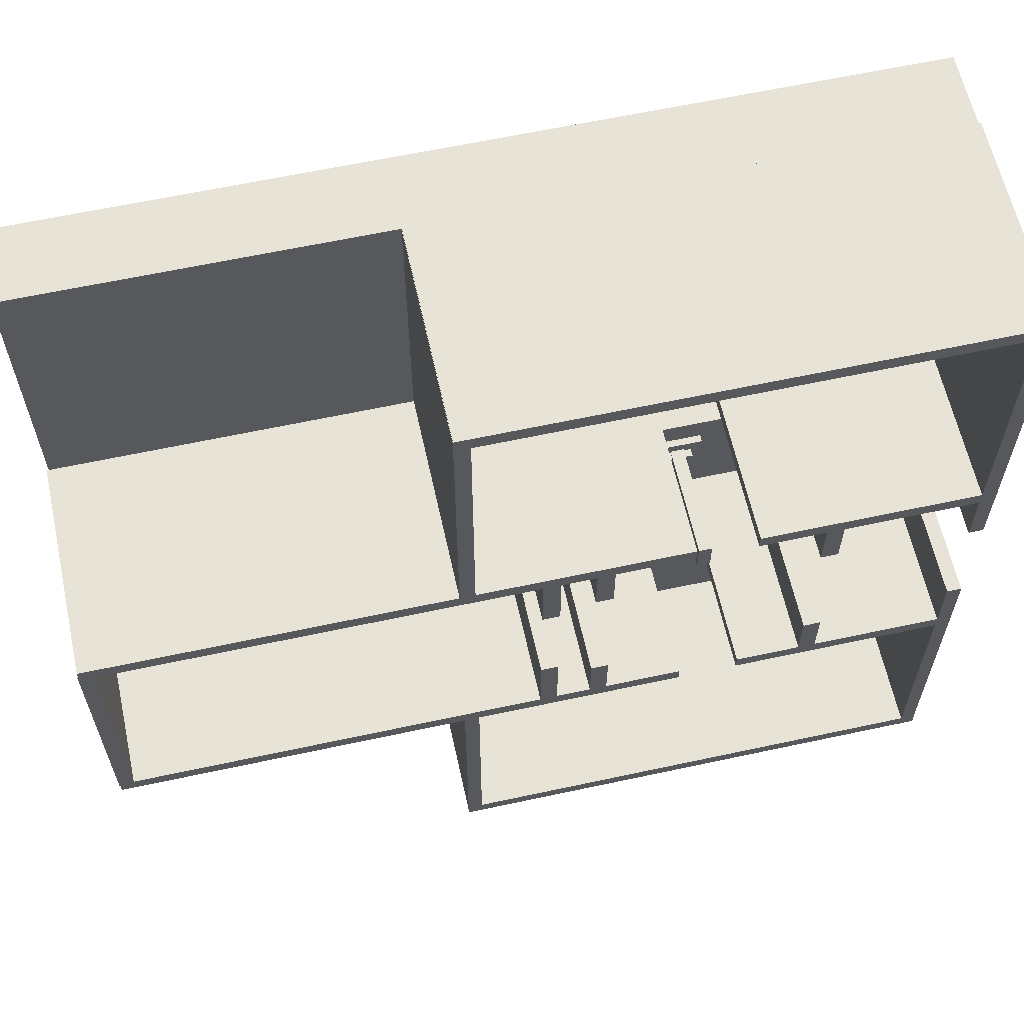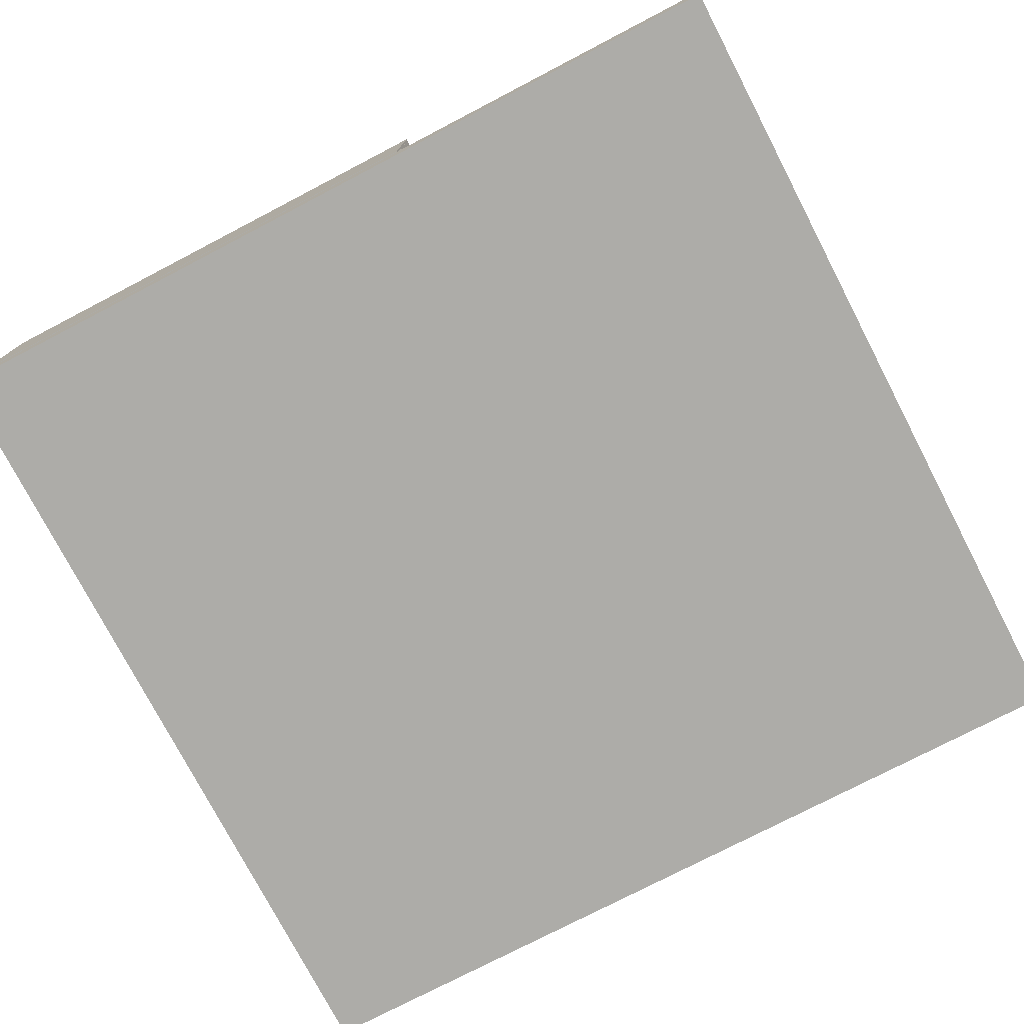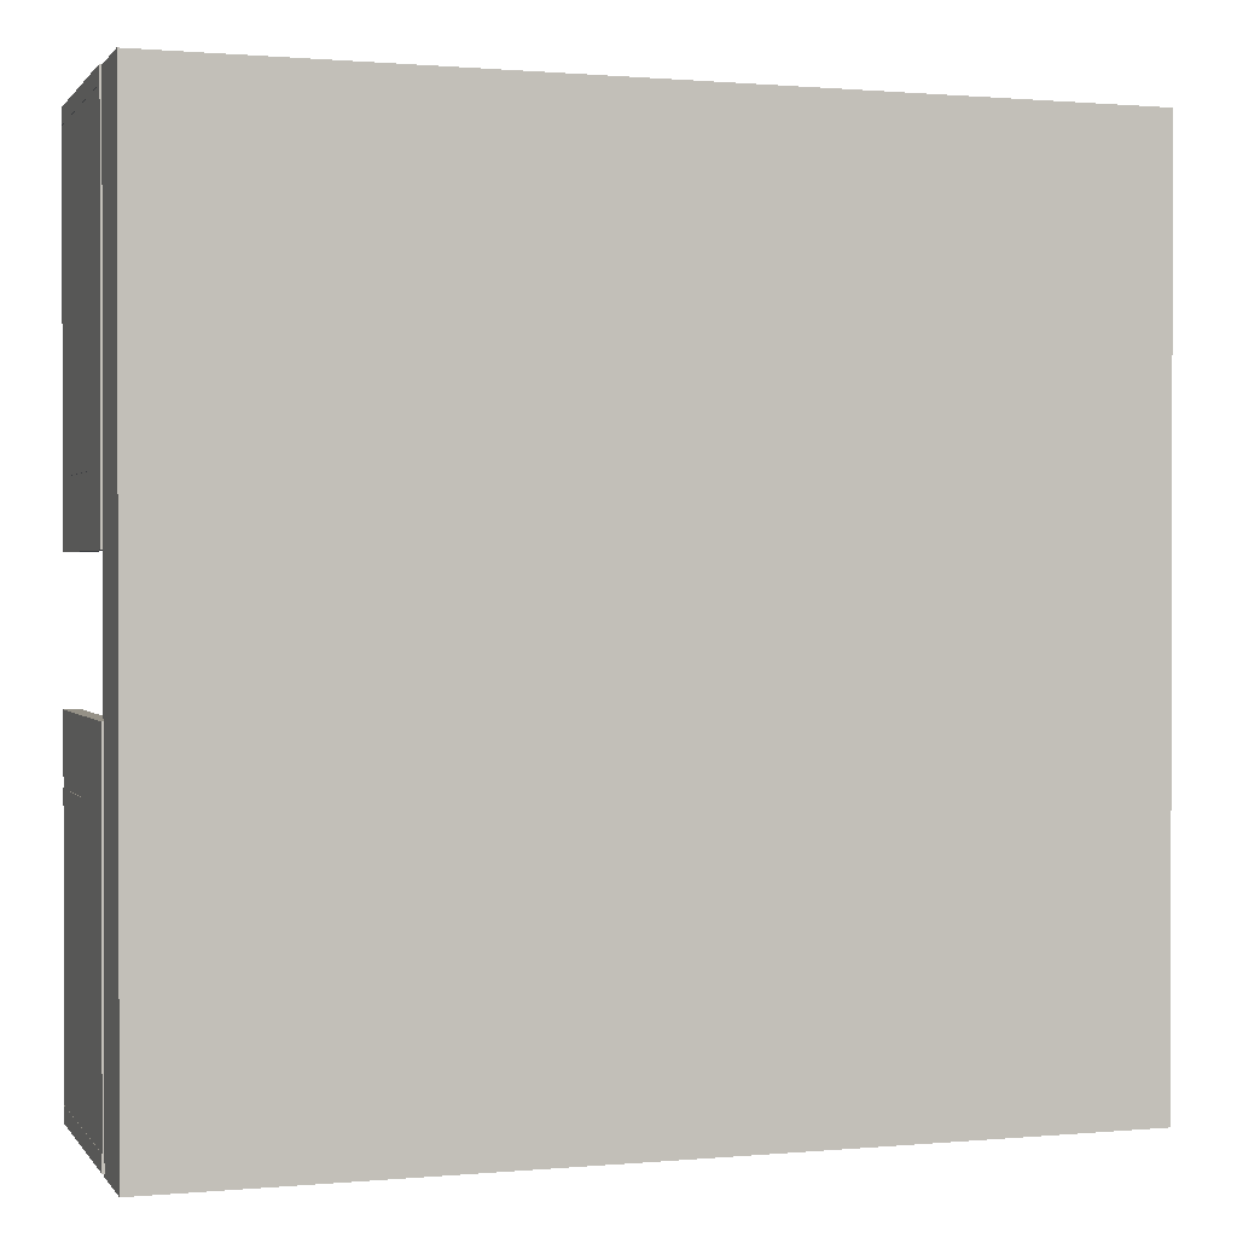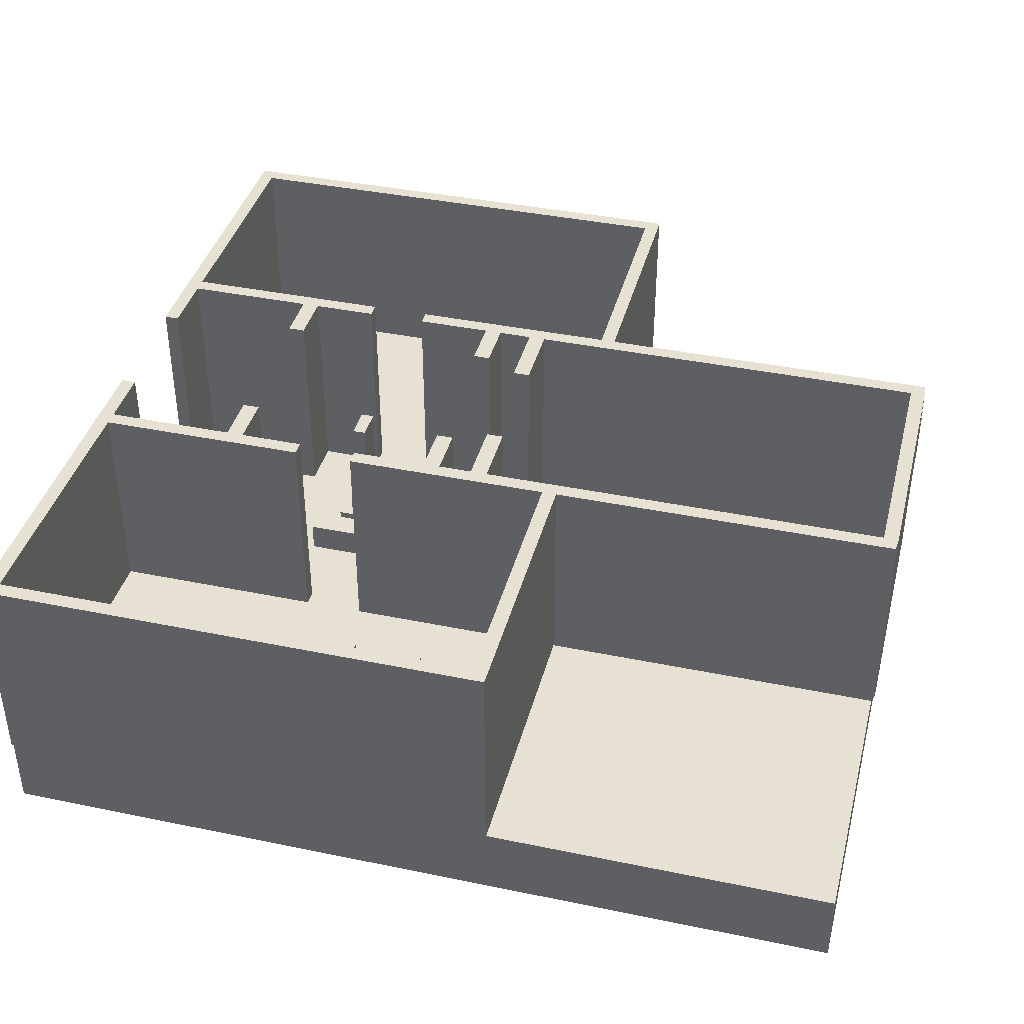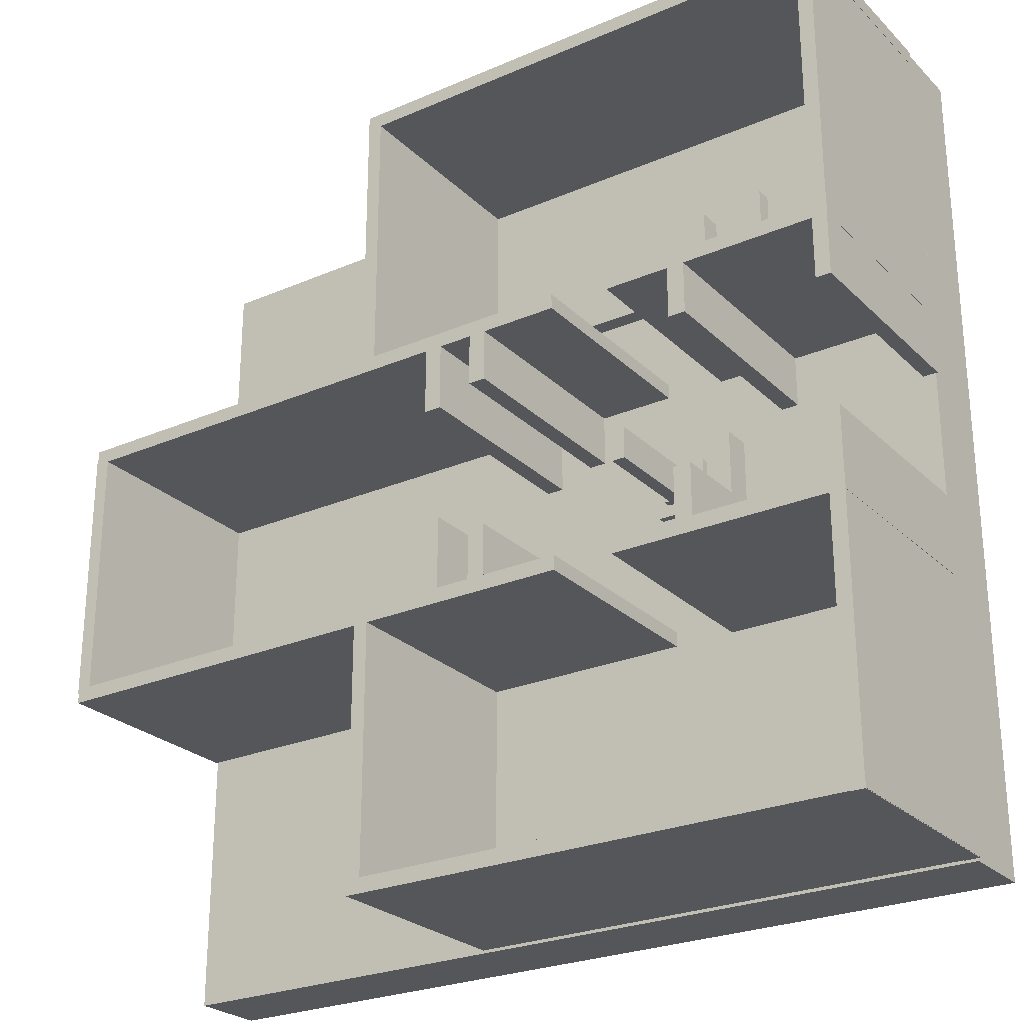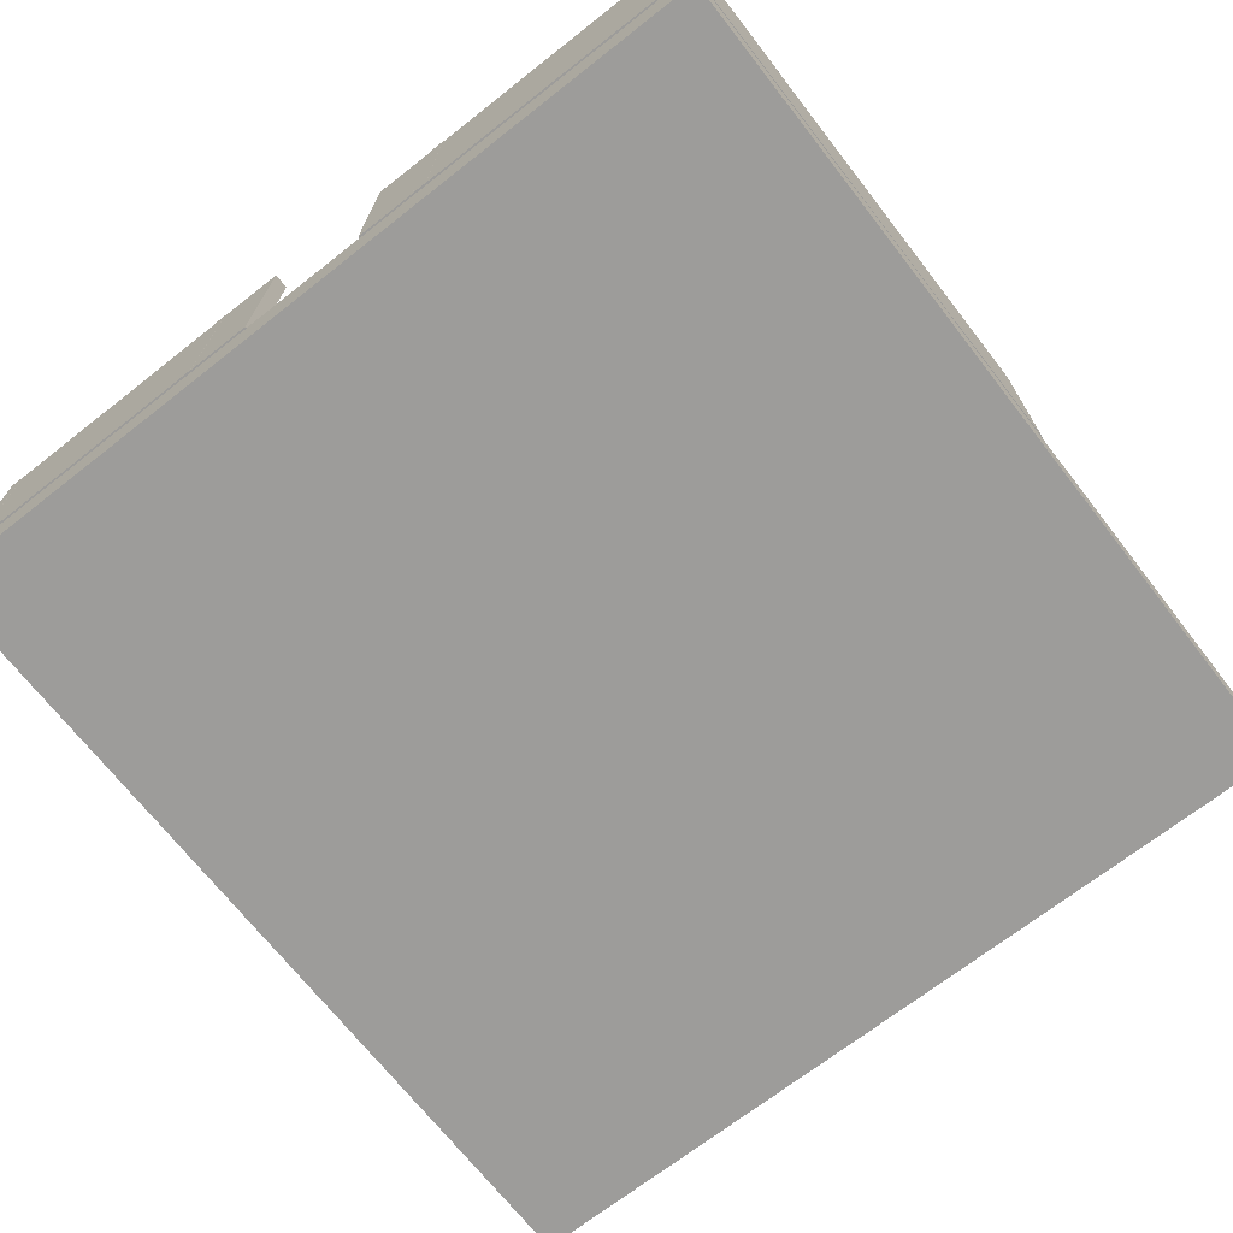
<metadata>
{"format":"obj","ext":"obj","renderer":"f3d","projection":"perspective","resolution":1024,"background":"white","views":[{"elev":62.1,"azim":167.6,"up":"+Z"},{"elev":-76.6,"azim":27.5,"up":"+Y"},{"elev":0.8,"azim":-18.3,"up":"+Z"},{"elev":39.5,"azim":14.4,"up":"+Y"},{"elev":-25.9,"azim":-145.7,"up":"+Z"},{"elev":-70.3,"azim":-52.0,"up":"+Y"}]}
</metadata>
<code>
o wall_002
v -1162 -250.3 3272
v -1162 5474 3272
v -1162 -250.3 2875
v -1162 5474 2875
v 1.421e+04 -250.3 3272
v 1.421e+04 5474 3272
v 1.421e+04 -250.3 2875
v 1.421e+04 5474 2875
f 1 2 4 3
f 3 4 8 7
f 7 8 6 5
f 5 6 2 1
f 3 7 5 1
f 8 4 2 6
o wall_003
v -8897 -250.3 3272
v -8897 5474 3272
v -8897 -250.3 2875
v -8897 5474 2875
v -2781 -250.3 3272
v -2781 5474 3272
v -2781 -250.3 2875
v -2781 5474 2875
f 9 10 12 11
f 11 12 16 15
f 15 16 14 13
f 13 14 10 9
f 11 15 13 9
f 16 12 10 14
o wall_004
v -8897 -250.3 1.097e+04
v -8897 5474 1.097e+04
v -8897 -250.3 1.057e+04
v -8897 5474 1.057e+04
v 4815 -250.3 1.097e+04
v 4815 5474 1.097e+04
v 4815 -250.3 1.057e+04
v 4815 5474 1.057e+04
f 17 18 20 19
f 19 20 24 23
f 23 24 22 21
f 21 22 18 17
f 19 23 21 17
f 24 20 18 22
o wall_005
v -8897 -250.3 -3933
v -8897 5474 -3933
v -8897 -250.3 -4330
v -8897 5474 -4330
v -2781 -250.3 -3933
v -2781 5474 -3933
v -2781 -250.3 -4330
v -2781 5474 -4330
f 25 26 28 27
f 27 28 32 31
f 31 32 30 29
f 29 30 26 25
f 27 31 29 25
f 32 28 26 30
o wall_006
v -1162 -250.3 -3933
v -1162 5474 -3933
v -1162 -250.3 -4330
v -1162 5474 -4330
v 1.421e+04 -250.3 -3933
v 1.421e+04 5474 -3933
v 1.421e+04 -250.3 -4330
v 1.421e+04 5474 -4330
f 33 34 36 35
f 35 36 40 39
f 39 40 38 37
f 37 38 34 33
f 35 39 37 33
f 40 36 34 38
o triton
v -1861 321.8 -93.31
v -1861 3863 -93.31
v -2216 321.8 -93.31
v -2216 3863 -93.31
v -1861 321.8 -949.1
v -1861 3863 -949.1
v -2216 321.8 -949.1
v -2216 3863 -949.1
f 41 42 44 43
f 43 44 48 47
f 47 48 46 45
f 45 46 42 41
f 43 47 45 41
f 48 44 42 46
o fountain_000
v -1657 -564.9 -154.1
v -1657 1016 -154.1
v -2420 -564.9 -154.1
v -2420 1016 -154.1
v -1657 -564.9 -888.3
v -1657 1016 -888.3
v -2420 -564.9 -888.3
v -2420 1016 -888.3
f 49 50 52 51
f 51 52 56 55
f 55 56 54 53
f 53 54 50 49
f 51 55 53 49
f 56 52 50 54
o fountain_001
v -1368 -357.7 158.1
v -1368 808.7 158.1
v -2709 -357.7 158.1
v -2709 808.7 158.1
v -1368 -357.7 -1201
v -1368 808.7 -1201
v -2709 -357.7 -1201
v -2709 808.7 -1201
f 57 58 60 59
f 59 60 64 63
f 63 64 62 61
f 61 62 58 57
f 59 63 61 57
f 64 60 58 62
o fountain_002
v -675.4 -168.7 829.5
v -675.4 619.7 829.5
v -3401 -168.7 829.5
v -3401 619.7 829.5
v -675.4 -168.7 -1872
v -675.4 619.7 -1872
v -3401 -168.7 -1872
v -3401 619.7 -1872
f 65 66 68 67
f 67 68 72 71
f 71 72 70 69
f 69 70 66 65
f 67 71 69 65
f 72 68 66 70
o sofa_001
v 1411 3.067 7851
v 1411 448 7851
v -4553 3.067 7851
v -4553 448 7851
v 1411 3.067 5407
v 1411 448 5407
v -4553 3.067 5407
v -4553 448 5407
f 73 74 76 75
f 75 76 80 79
f 79 80 78 77
f 77 78 74 73
f 75 79 77 73
f 80 76 74 78
o sofa_000
v -325.2 3.067 7255
v -325.2 1102 7255
v -3198 3.067 7255
v -3198 1102 7255
v -325.2 3.067 6004
v -325.2 1102 6004
v -3198 3.067 6004
v -3198 1102 6004
f 81 82 84 83
f 83 84 88 87
f 87 88 86 85
f 85 86 82 81
f 83 87 85 81
f 88 84 82 86
o wall_017
v -8897 -250.3 3272
v -8897 5474 3272
v -8897 -250.3 2875
v -8897 5474 2875
v -2781 -250.3 3272
v -2781 5474 3272
v -2781 -250.3 2875
v -2781 5474 2875
f 89 90 92 91
f 91 92 96 95
f 95 96 94 93
f 93 94 90 89
f 91 95 93 89
f 96 92 90 94
o wall_000
v -4522 -250.3 -2555
v -4522 5474 -2555
v -4982 -250.3 -2555
v -4982 5474 -2555
v -4522 -250.3 -4081
v -4522 5474 -4081
v -4982 -250.3 -4081
v -4982 5474 -4081
f 97 98 100 99
f 99 100 104 103
f 103 104 102 101
f 101 102 98 97
f 99 103 101 97
f 104 100 98 102
o wall_001
v -4522 -250.3 3029
v -4522 5474 3029
v -4982 -250.3 3029
v -4982 5474 3029
v -4522 -250.3 1503
v -4522 5474 1503
v -4982 -250.3 1503
v -4982 5474 1503
f 105 106 108 107
f 107 108 112 111
f 111 112 110 109
f 109 110 106 105
f 107 111 109 105
f 112 108 106 110
o wall_016
v 1351 -250.3 3029
v 1351 5474 3029
v 890 -250.3 3029
v 890 5474 3029
v 1351 -250.3 1503
v 1351 5474 1503
v 890 -250.3 1503
v 890 5474 1503
f 113 114 116 115
f 115 116 120 119
f 119 120 118 117
f 117 118 114 113
f 115 119 117 113
f 120 116 114 118
o wall_015
v 1351 -250.3 -2555
v 1351 5474 -2555
v 890 -250.3 -2555
v 890 5474 -2555
v 1351 -250.3 -4081
v 1351 5474 -4081
v 890 -250.3 -4081
v 890 5474 -4081
f 121 122 124 123
f 123 124 128 127
f 127 128 126 125
f 125 126 122 121
f 123 127 125 121
f 128 124 122 126
o wall_014
v 2725 -250.3 -2003
v 2725 5474 -2003
v 2265 -250.3 -2003
v 2265 5474 -2003
v 2725 -250.3 -4062
v 2725 5474 -4062
v 2265 -250.3 -4062
v 2265 5474 -4062
f 129 130 132 131
f 131 132 136 135
f 135 136 134 133
f 133 134 130 129
f 131 135 133 129
f 136 132 130 134
o wall_013
v 2725 -250.3 3155
v 2725 5474 3155
v 2265 -250.3 3155
v 2265 5474 3155
v 2725 -250.3 1096
v 2725 5474 1096
v 2265 -250.3 1096
v 2265 5474 1096
f 137 138 140 139
f 139 140 144 143
f 143 144 142 141
f 141 142 138 137
f 139 143 141 137
f 144 140 138 142
o wall_012
v 1.423e+04 -250.3 3032
v 1.423e+04 5474 3032
v 1.383e+04 -250.3 3032
v 1.383e+04 5474 3032
v 1.423e+04 -250.3 -4070
v 1.423e+04 5474 -4070
v 1.383e+04 -250.3 -4070
v 1.383e+04 5474 -4070
f 145 146 148 147
f 147 148 152 151
f 151 152 150 149
f 149 150 146 145
f 147 151 149 145
f 152 148 146 150
o wall_011
v 4822 -250.3 -4094
v 4822 5474 -4094
v 4425 -250.3 -4094
v 4425 5474 -4094
v 4822 -250.3 -1.12e+04
v 4822 5474 -1.12e+04
v 4425 -250.3 -1.12e+04
v 4425 5474 -1.12e+04
f 153 154 156 155
f 155 156 160 159
f 159 160 158 157
f 157 158 154 153
f 155 159 157 153
f 160 156 154 158
o wall_010
v 4822 -250.3 1.091e+04
v 4822 5474 1.091e+04
v 4425 -250.3 1.091e+04
v 4425 5474 1.091e+04
v 4822 -250.3 3010
v 4822 5474 3010
v 4425 -250.3 3010
v 4425 5474 3010
f 161 162 164 163
f 163 164 168 167
f 167 168 166 165
f 165 166 162 161
f 163 167 165 161
f 168 164 162 166
o wall_009
v -8493 -250.3 -2210
v -8493 5474 -2210
v -8890 -250.3 -2210
v -8890 5474 -2210
v -8493 -250.3 -1.132e+04
v -8493 5474 -1.132e+04
v -8890 -250.3 -1.132e+04
v -8890 5474 -1.132e+04
f 169 170 172 171
f 171 172 176 175
f 175 176 174 173
f 173 174 170 169
f 171 175 173 169
f 176 172 170 174
o wall_008
v -8493 -250.3 1.091e+04
v -8493 5474 1.091e+04
v -8890 -250.3 1.091e+04
v -8890 5474 1.091e+04
v -8493 -250.3 1235
v -8493 5474 1235
v -8890 -250.3 1235
v -8890 5474 1235
f 177 178 180 179
f 179 180 184 183
f 183 184 182 181
f 181 182 178 177
f 179 183 181 177
f 184 180 178 182
o wall_007
v -8897 -250.3 -1.091e+04
v -8897 5474 -1.091e+04
v -8897 -250.3 -1.131e+04
v -8897 5474 -1.131e+04
v 4815 -250.3 -1.091e+04
v 4815 5474 -1.091e+04
v 4815 -250.3 -1.131e+04
v 4815 5474 -1.131e+04
f 185 186 188 187
f 187 188 192 191
f 191 192 190 189
f 189 190 186 185
f 187 191 189 185
f 192 188 186 190
o floor
v -8846 -2235 1.095e+04
v -8846 -234.9 1.095e+04
v -8846 -2235 -1.139e+04
v -8846 -234.9 -1.139e+04
v 1.415e+04 -2235 1.095e+04
v 1.415e+04 -234.9 1.095e+04
v 1.415e+04 -2235 -1.139e+04
v 1.415e+04 -234.9 -1.139e+04
f 193 194 196 195
f 195 196 200 199
f 199 200 198 197
f 197 198 194 193
f 195 199 197 193
f 200 196 194 198

</code>
